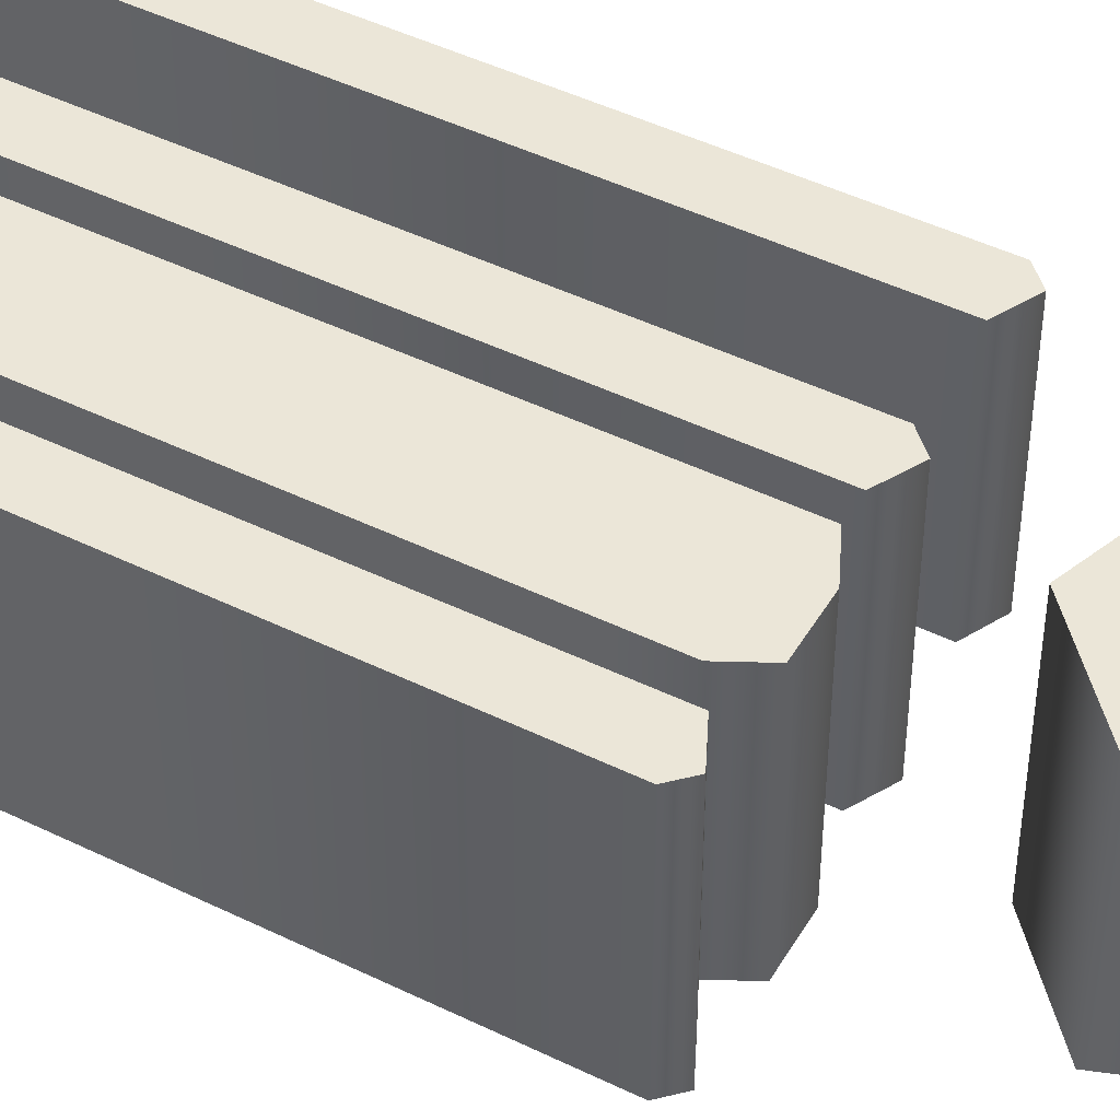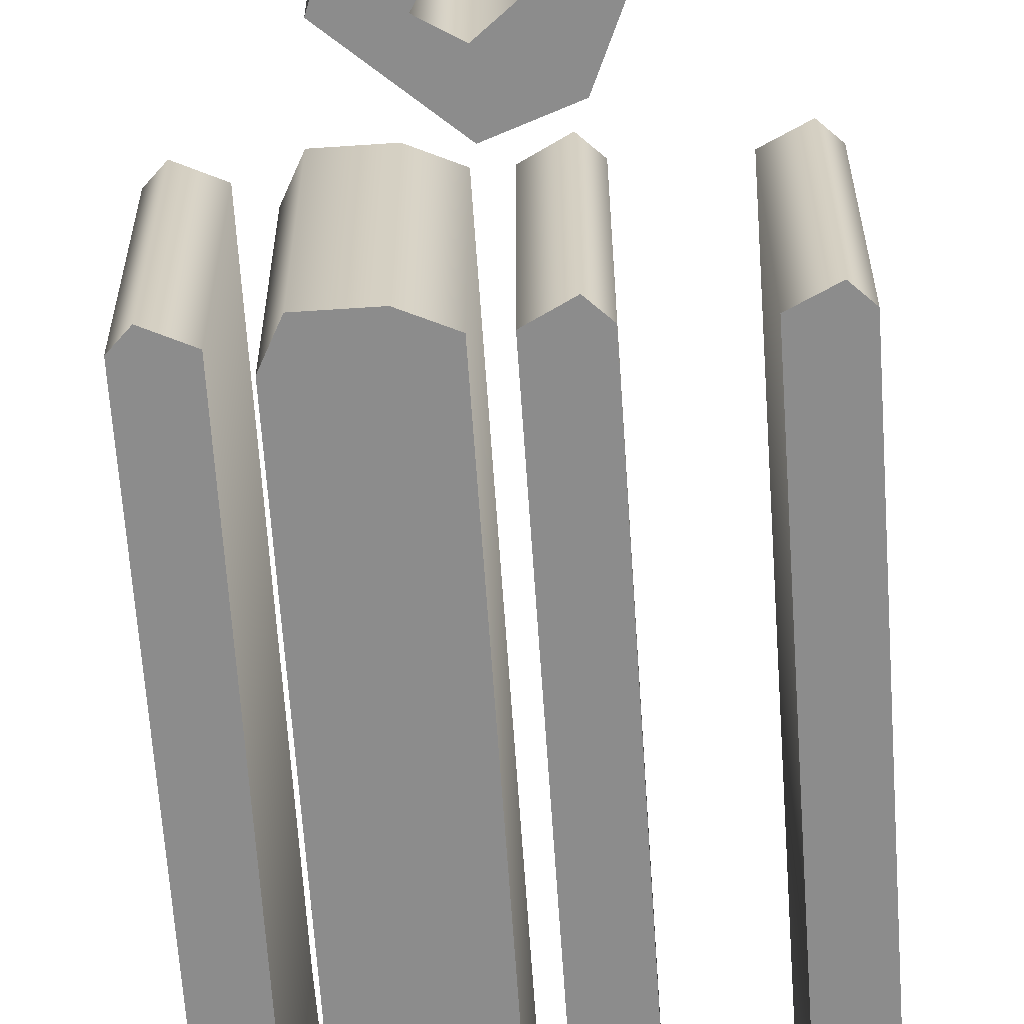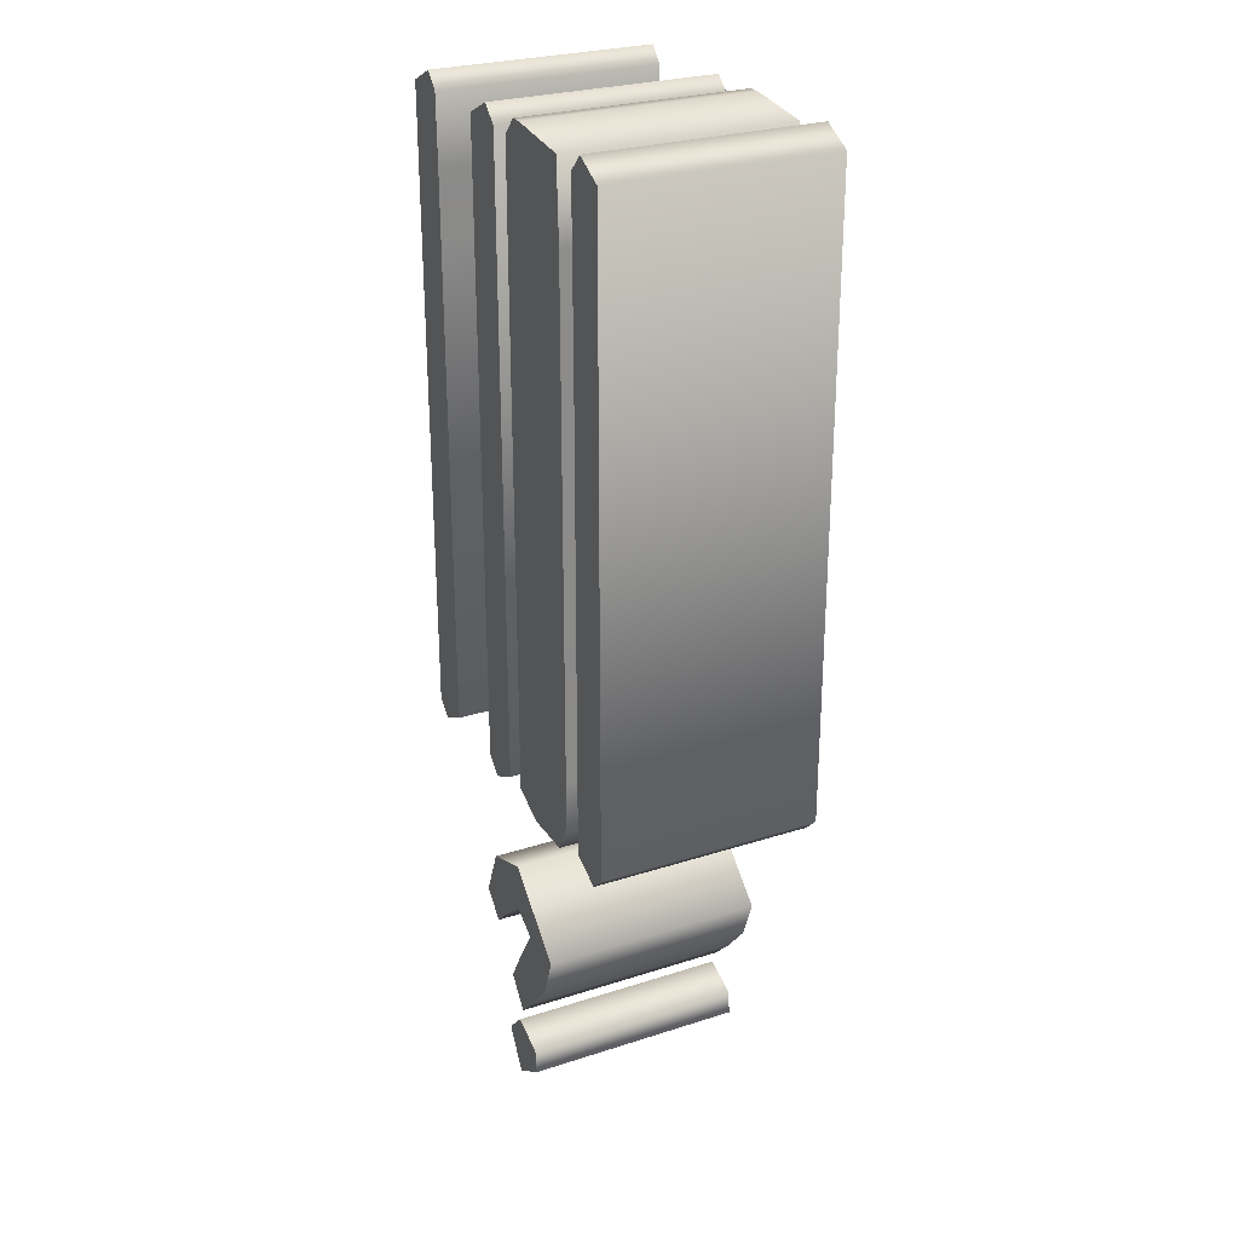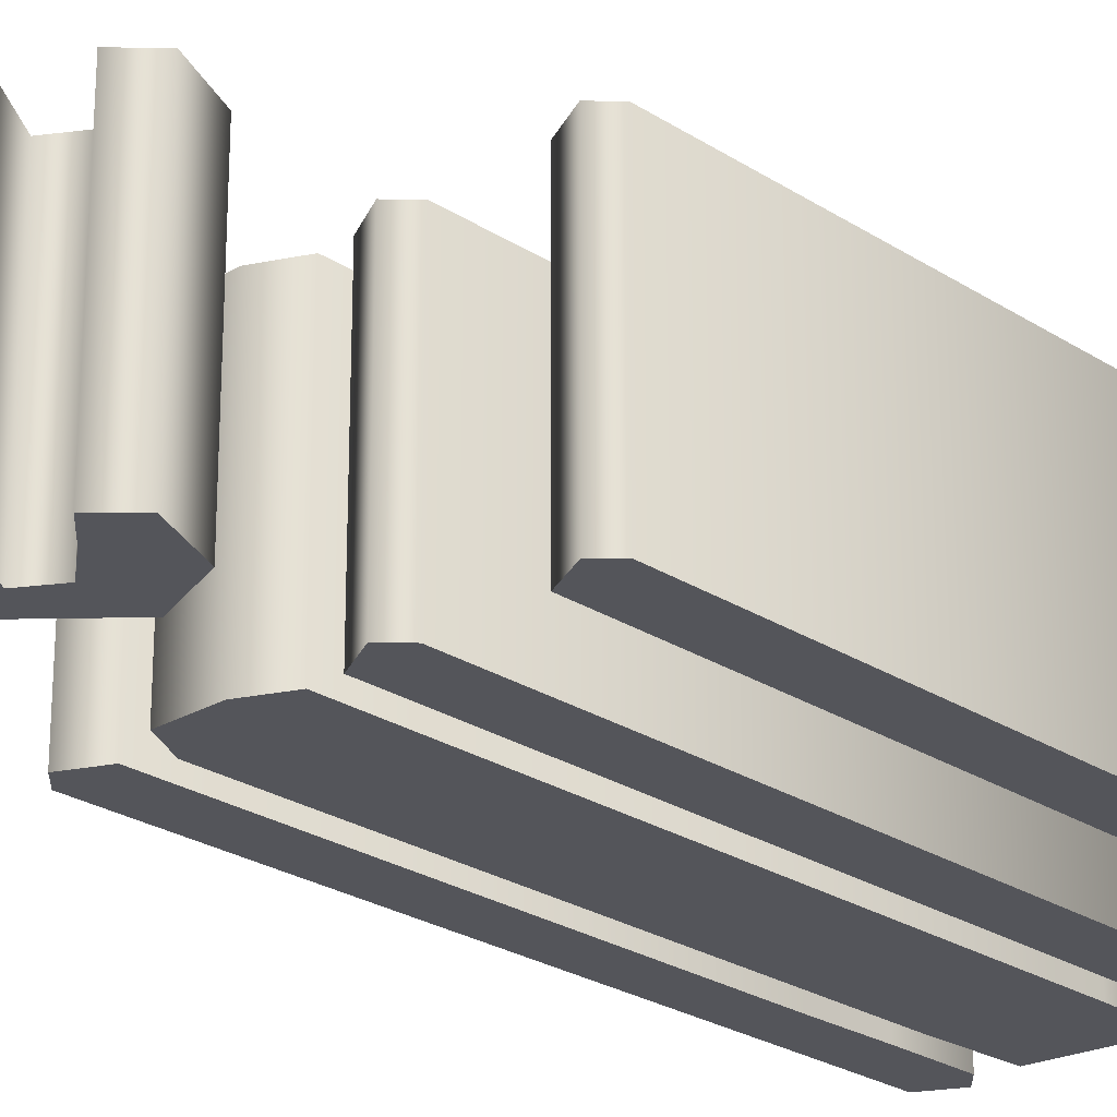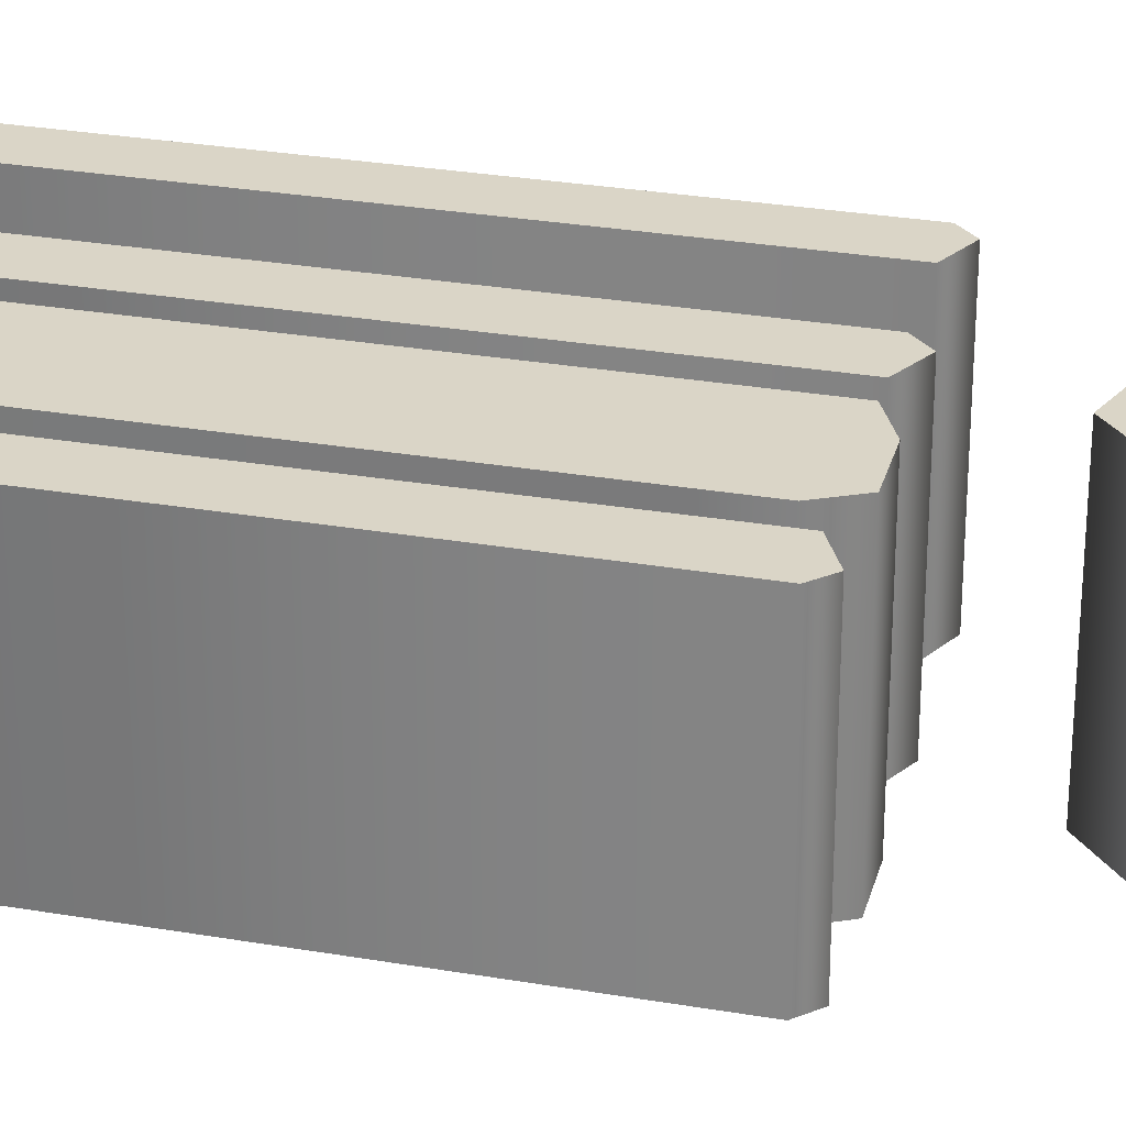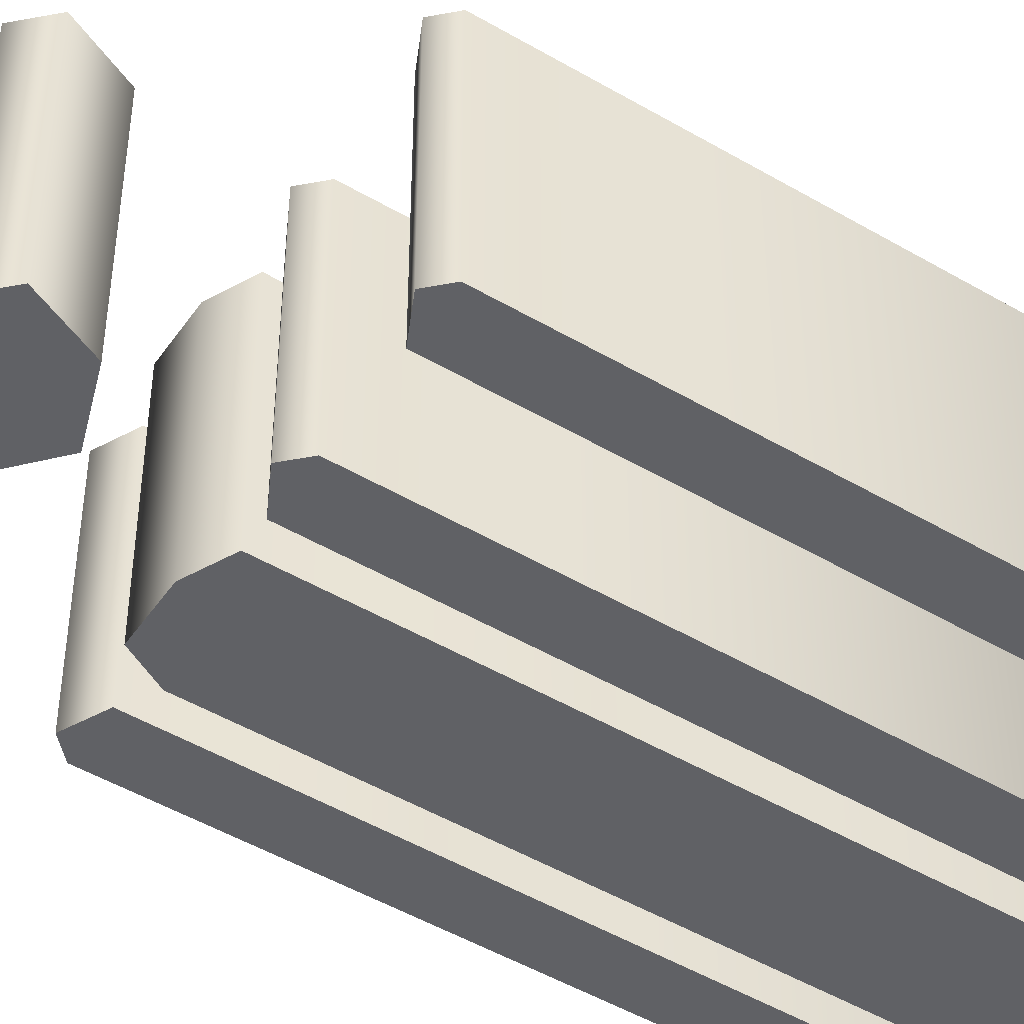
<metadata>
{"format":"obj","ext":"obj","renderer":"f3d","projection":"perspective","resolution":1024,"background":"white","views":[{"elev":46.4,"azim":-60.9,"up":"+Z"},{"elev":-64.2,"azim":3.9,"up":"+Z"},{"elev":27.3,"azim":-116.4,"up":"+Y"},{"elev":-25.0,"azim":43.7,"up":"+Z"},{"elev":29.0,"azim":-75.7,"up":"+Z"},{"elev":-48.8,"azim":56.8,"up":"+Z"}]}
</metadata>
<code>
o ?
v -0.03187 -0.4104 -0.1
v 0.002988 -0.4333 -0.1
v 0.0249 -0.3974 -0.1
v 0.002988 -0.3745 -0.1
v -0.02988 -0.3884 -0.1
v -0.1673 0.4502 -0.1
v -0.1683 -0.1195 -0.1
v -0.1544 -0.1335 -0.1
v -0.1255 -0.1195 -0.1
v -0.1265 0.3217 -0.1
v -0.1255 0.3855 -0.1
v -0.1255 0.4502 -0.1
v -0.1394 0.4651 -0.1
v -0.1036 0.3865 -0.1
v -0.1036 -0.06474 -0.1
v -0.1036 -0.1056 -0.1
v -0.08865 -0.1345 -0.1
v -0.04283 -0.1345 -0.1
v -0.01096 -0.1195 -0.1
v -0.01096 0.3645 -0.1
v -0.01096 0.4074 -0.1
v -0.01195 0.4497 -0.1
v -0.0259 0.4641 -0.1
v -0.03586 0.4641 -0.1
v -0.1006 0.4562 -0.1
v 0.01096 0.4502 -0.1
v 0.01096 -0.1195 -0.1
v 0.03984 -0.1345 -0.1
v 0.05478 -0.1195 -0.1
v 0.05478 0.4502 -0.1
v 0.0259 0.4641 -0.1
v 0.1255 0.3247 -0.1
v 0.1255 -0.1195 -0.1
v 0.1544 -0.1335 -0.1
v 0.1683 -0.1195 -0.1
v 0.1683 0.4502 -0.1
v 0.1394 0.4641 -0.1
v 0.1265 0.4502 -0.1
v 0.1255 0.3875 -0.1
v -0.05378 -0.3053 -0.1
v -0.0259 -0.3376 -0.1
v -0.003984 -0.3596 -0.1
v 0.01693 -0.3327 -0.1
v -0.003486 -0.2983 -0.1
v -0.0239 -0.2659 -0.1
v -0 -0.251 -0.1
v 0.0254 -0.2714 -0.1
v 0.04681 -0.2918 -0.1
v 0.06872 -0.2699 -0.1
v 0.04881 -0.2236 -0.1
v -0 -0.2062 -0.1
v -0.06773 -0.2669 -0.1
v -0.03187 -0.4104 0.1
v 0.002988 -0.4333 0.1
v 0.0249 -0.3974 0.1
v 0.002988 -0.3745 0.1
v -0.02988 -0.3884 0.1
v -0.1673 0.4502 0.1
v -0.1683 -0.1195 0.1
v -0.1544 -0.1335 0.1
v -0.1255 -0.1195 0.1
v -0.1265 0.3217 0.1
v -0.1255 0.3855 0.1
v -0.1255 0.4502 0.1
v -0.1394 0.4651 0.1
v -0.1036 0.3865 0.1
v -0.1036 -0.06474 0.1
v -0.1036 -0.1056 0.1
v -0.08865 -0.1345 0.1
v -0.04283 -0.1345 0.1
v -0.01096 -0.1195 0.1
v -0.01096 0.3645 0.1
v -0.01096 0.4074 0.1
v -0.01195 0.4497 0.1
v -0.0259 0.4641 0.1
v -0.03586 0.4641 0.1
v -0.1006 0.4562 0.1
v 0.01096 0.4502 0.1
v 0.01096 -0.1195 0.1
v 0.03984 -0.1345 0.1
v 0.05478 -0.1195 0.1
v 0.05478 0.4502 0.1
v 0.0259 0.4641 0.1
v 0.1255 0.3247 0.1
v 0.1255 -0.1195 0.1
v 0.1544 -0.1335 0.1
v 0.1683 -0.1195 0.1
v 0.1683 0.4502 0.1
v 0.1394 0.4641 0.1
v 0.1265 0.4502 0.1
v 0.1255 0.3875 0.1
v -0.05378 -0.3053 0.1
v -0.0259 -0.3376 0.1
v -0.003984 -0.3596 0.1
v 0.01693 -0.3327 0.1
v -0.003486 -0.2983 0.1
v -0.0239 -0.2659 0.1
v 0 -0.251 0.1
v 0.0254 -0.2714 0.1
v 0.04681 -0.2918 0.1
v 0.06872 -0.2699 0.1
v 0.04881 -0.2236 0.1
v 0 -0.2062 0.1
v -0.06773 -0.2669 0.1
v -0.1673 0.4502 0.1
v -0.1673 0.4502 -0.1
v -0.1683 -0.1195 0.1
v -0.1683 -0.1195 -0.1
v -0.1544 -0.1335 0.1
v -0.1544 -0.1335 -0.1
v -0.1255 -0.1195 0.1
v -0.1255 -0.1195 -0.1
v -0.1265 0.3217 0.1
v -0.1265 0.3217 -0.1
v -0.1255 0.3855 0.1
v -0.1255 0.3855 -0.1
v -0.1255 0.4502 0.1
v -0.1255 0.4502 -0.1
v -0.1394 0.4651 0.1
v -0.1394 0.4651 -0.1
v -0.1036 0.3865 0.1
v -0.1036 0.3865 -0.1
v -0.1036 -0.06474 0.1
v -0.1036 -0.06474 -0.1
v -0.1036 -0.1056 0.1
v -0.1036 -0.1056 -0.1
v -0.08865 -0.1345 0.1
v -0.08865 -0.1345 -0.1
v -0.04283 -0.1345 0.1
v -0.04283 -0.1345 -0.1
v -0.01096 -0.1195 0.1
v -0.01096 -0.1195 -0.1
v -0.01096 0.3645 0.1
v -0.01096 0.3645 -0.1
v -0.01096 0.4074 0.1
v -0.01096 0.4074 -0.1
v -0.01195 0.4497 0.1
v -0.01195 0.4497 -0.1
v -0.0259 0.4641 0.1
v -0.0259 0.4641 -0.1
v -0.03586 0.4641 0.1
v -0.03586 0.4641 -0.1
v -0.1006 0.4562 0.1
v -0.1006 0.4562 -0.1
v 0.01096 0.4502 0.1
v 0.01096 0.4502 -0.1
v 0.01096 -0.1195 0.1
v 0.01096 -0.1195 -0.1
v 0.03984 -0.1345 0.1
v 0.03984 -0.1345 -0.1
v 0.05478 -0.1195 0.1
v 0.05478 -0.1195 -0.1
v 0.05478 0.4502 0.1
v 0.05478 0.4502 -0.1
v 0.0259 0.4641 0.1
v 0.0259 0.4641 -0.1
v 0.1255 0.3247 0.1
v 0.1255 0.3247 -0.1
v 0.1255 -0.1195 0.1
v 0.1255 -0.1195 -0.1
v 0.1544 -0.1335 0.1
v 0.1544 -0.1335 -0.1
v 0.1683 -0.1195 0.1
v 0.1683 -0.1195 -0.1
v 0.1683 0.4502 0.1
v 0.1683 0.4502 -0.1
v 0.1394 0.4641 0.1
v 0.1394 0.4641 -0.1
v 0.1265 0.4502 0.1
v 0.1265 0.4502 -0.1
v 0.1255 0.3875 0.1
v 0.1255 0.3875 -0.1
v -0.05378 -0.3053 0.1
v -0.05378 -0.3053 -0.1
v -0.0259 -0.3376 0.1
v -0.0259 -0.3376 -0.1
v -0.003984 -0.3596 0.1
v -0.003984 -0.3596 -0.1
v 0.01693 -0.3327 0.1
v 0.01693 -0.3327 -0.1
v -0.003486 -0.2983 0.1
v -0.003486 -0.2983 -0.1
v -0.0239 -0.2659 0.1
v -0.0239 -0.2659 -0.1
v 0 -0.251 0.1
v -0 -0.251 -0.1
v 0.0254 -0.2714 0.1
v 0.0254 -0.2714 -0.1
v 0.04681 -0.2918 0.1
v 0.04681 -0.2918 -0.1
v 0.06872 -0.2699 0.1
v 0.06872 -0.2699 -0.1
v 0.04881 -0.2236 0.1
v 0.04881 -0.2236 -0.1
v 0 -0.2062 0.1
v -0 -0.2062 -0.1
v -0.06773 -0.2669 0.1
v -0.06773 -0.2669 -0.1
v -0.03187 -0.4104 0.1
v -0.03187 -0.4104 -0.1
v 0.002988 -0.4333 0.1
v 0.002988 -0.4333 -0.1
v 0.0249 -0.3974 0.1
v 0.0249 -0.3974 -0.1
v 0.002988 -0.3745 0.1
v 0.002988 -0.3745 -0.1
v -0.02988 -0.3884 0.1
v -0.02988 -0.3884 -0.1
f 12 6 13
f 11 6 12
f 11 7 6
f 10 7 11
f 9 7 10
f 8 7 9
f 22 24 23
f 22 25 24
f 22 14 25
f 21 14 22
f 20 14 21
f 20 15 14
f 19 15 20
f 19 16 15
f 19 17 16
f 18 17 19
f 30 26 31
f 29 26 30
f 29 27 26
f 28 27 29
f 36 38 37
f 35 38 36
f 35 39 38
f 35 32 39
f 35 33 32
f 34 33 35
f 50 52 51
f 49 46 50
f 46 52 50
f 49 47 46
f 45 52 46
f 44 52 45
f 44 40 52
f 48 47 49
f 43 40 44
f 43 41 40
f 42 41 43
f 3 5 4
f 3 1 5
f 2 1 3
f 64 65 58
f 63 64 58
f 63 58 59
f 62 63 59
f 61 62 59
f 60 61 59
f 74 75 76
f 74 76 77
f 74 77 66
f 73 74 66
f 72 73 66
f 72 66 67
f 71 72 67
f 71 67 68
f 71 68 69
f 70 71 69
f 82 83 78
f 81 82 78
f 81 78 79
f 80 81 79
f 88 89 90
f 87 88 90
f 87 90 91
f 87 91 84
f 87 84 85
f 86 87 85
f 102 103 104
f 101 102 98
f 98 102 104
f 101 98 99
f 97 98 104
f 96 97 104
f 96 104 92
f 100 101 99
f 95 96 92
f 95 92 93
f 94 95 93
f 55 56 57
f 55 57 53
f 54 55 53
f 106 108 107 105
f 108 110 109 107
f 110 112 111 109
f 112 114 113 111
f 114 116 115 113
f 116 118 117 115
f 118 120 119 117
f 120 106 105 119
f 122 124 123 121
f 124 126 125 123
f 126 128 127 125
f 128 130 129 127
f 130 132 131 129
f 132 134 133 131
f 134 136 135 133
f 136 138 137 135
f 138 140 139 137
f 140 142 141 139
f 142 144 143 141
f 144 122 121 143
f 146 148 147 145
f 148 150 149 147
f 150 152 151 149
f 152 154 153 151
f 154 156 155 153
f 156 146 145 155
f 158 160 159 157
f 160 162 161 159
f 162 164 163 161
f 164 166 165 163
f 166 168 167 165
f 168 170 169 167
f 170 172 171 169
f 172 158 157 171
f 174 176 175 173
f 176 178 177 175
f 178 180 179 177
f 180 182 181 179
f 182 184 183 181
f 184 186 185 183
f 186 188 187 185
f 188 190 189 187
f 190 192 191 189
f 192 194 193 191
f 194 196 195 193
f 196 198 197 195
f 198 174 173 197
f 200 202 201 199
f 202 204 203 201
f 204 206 205 203
f 206 208 207 205
f 208 200 199 207

</code>
